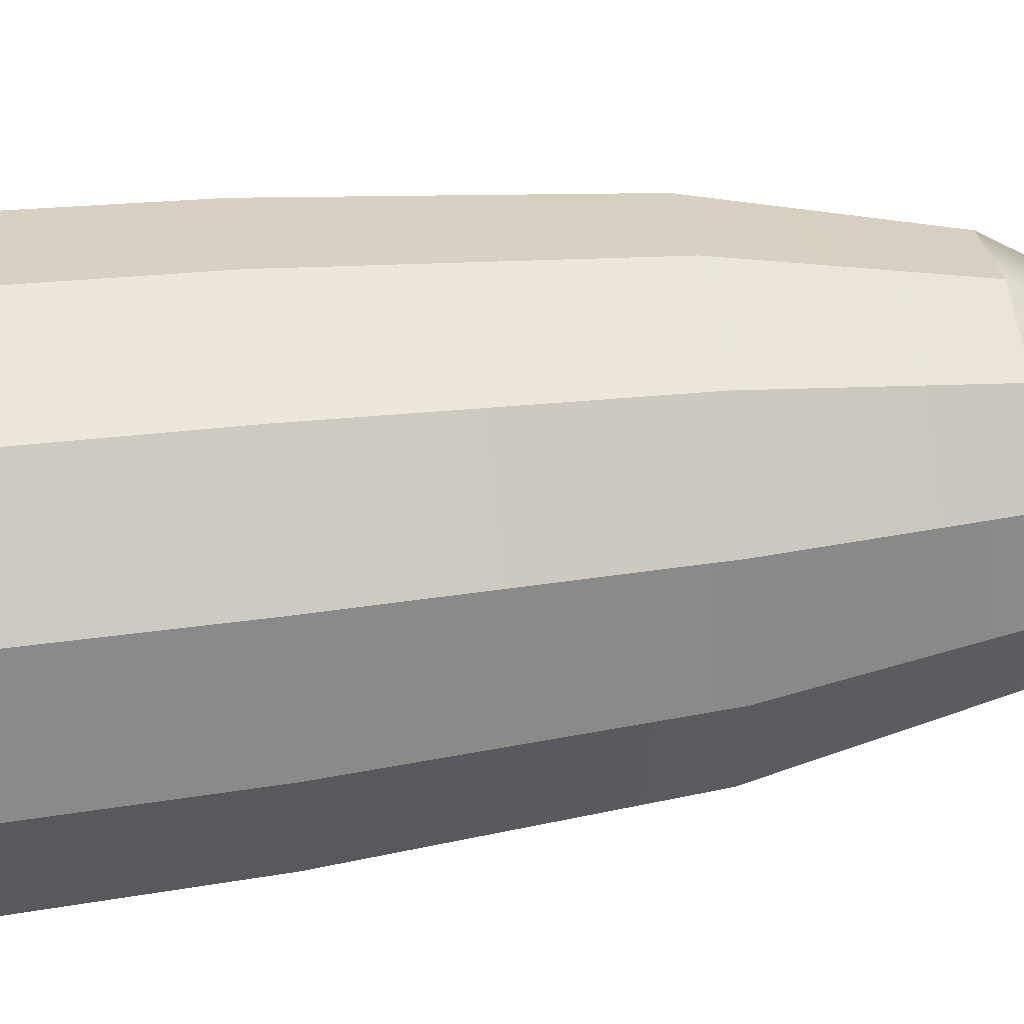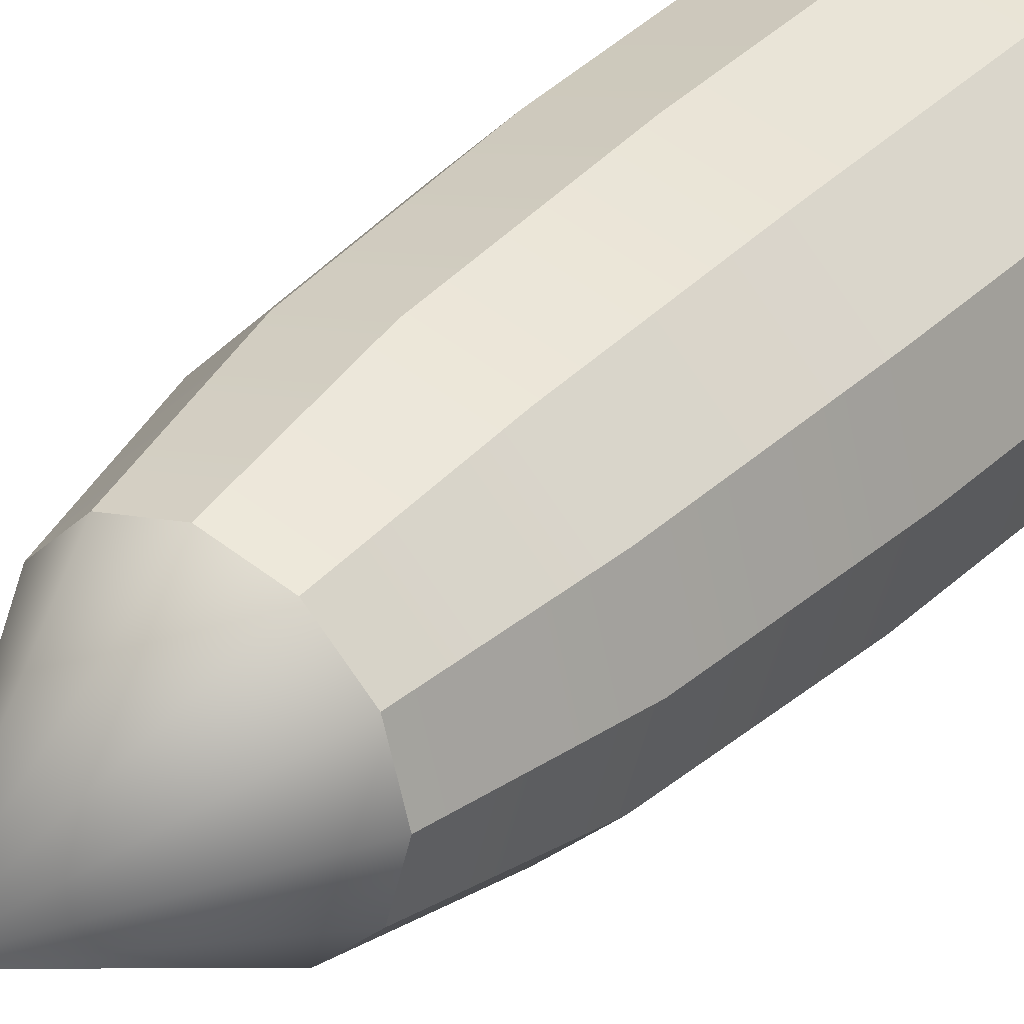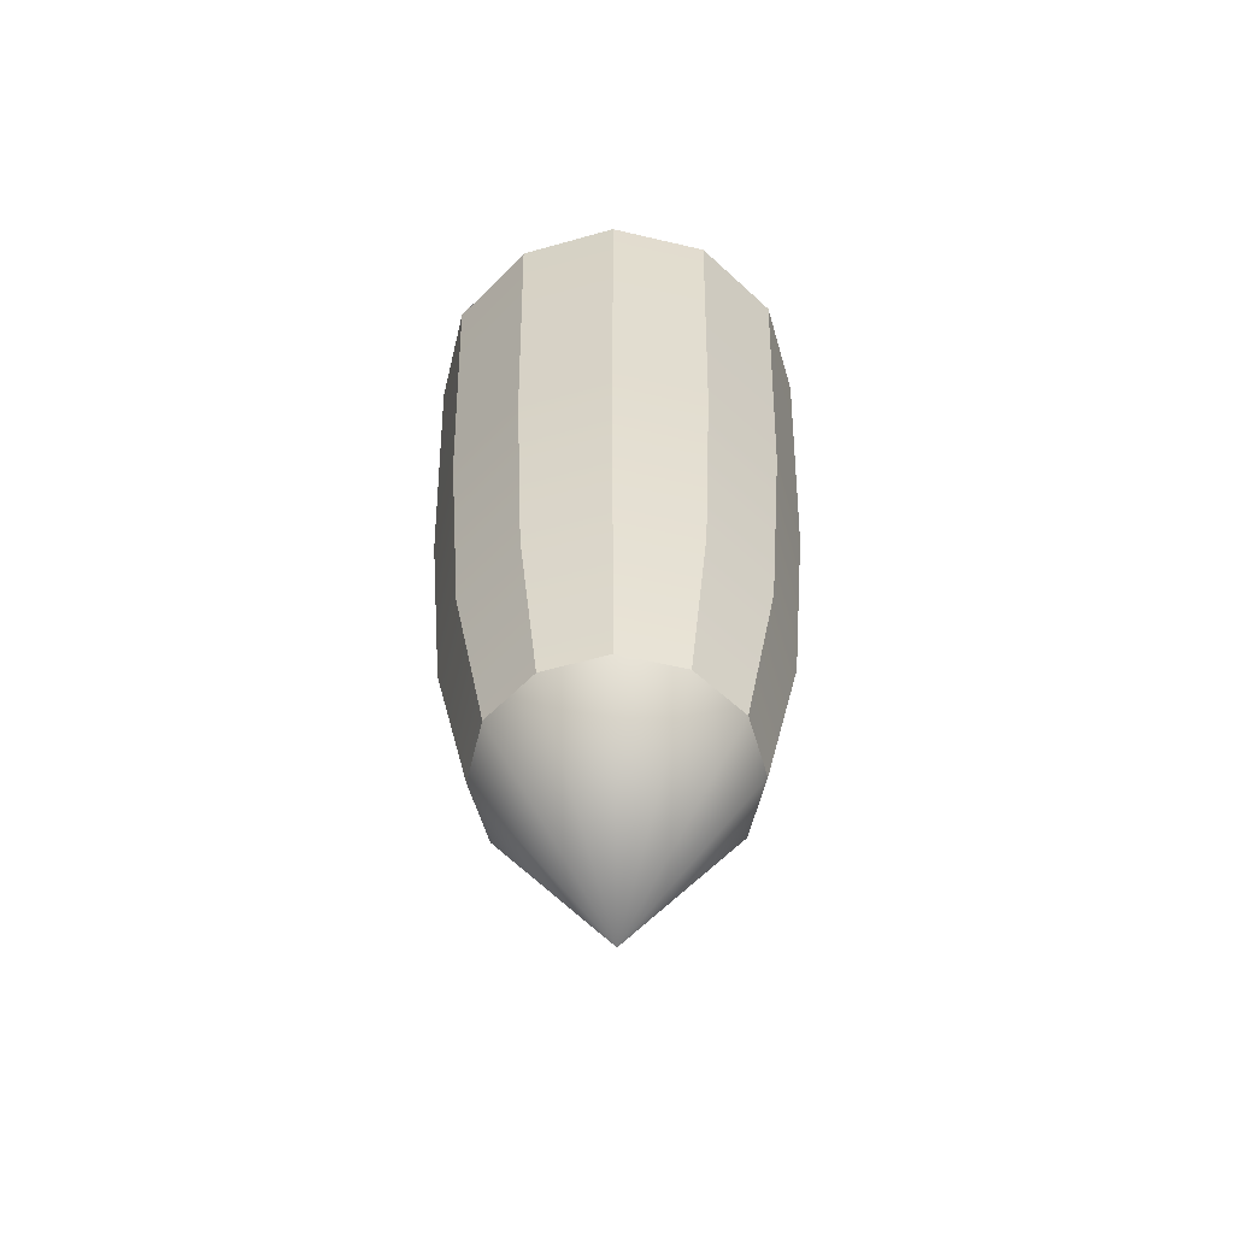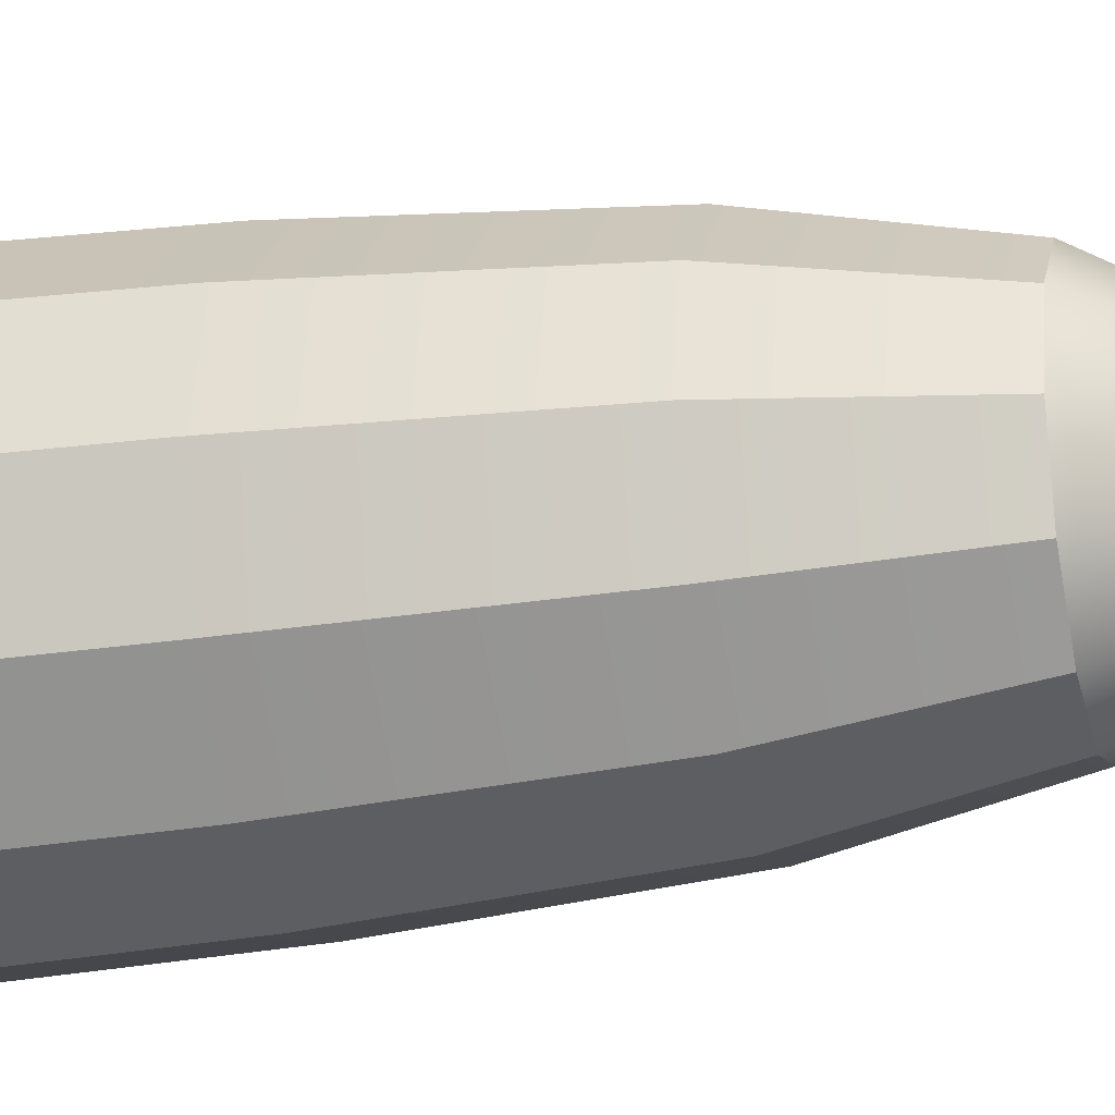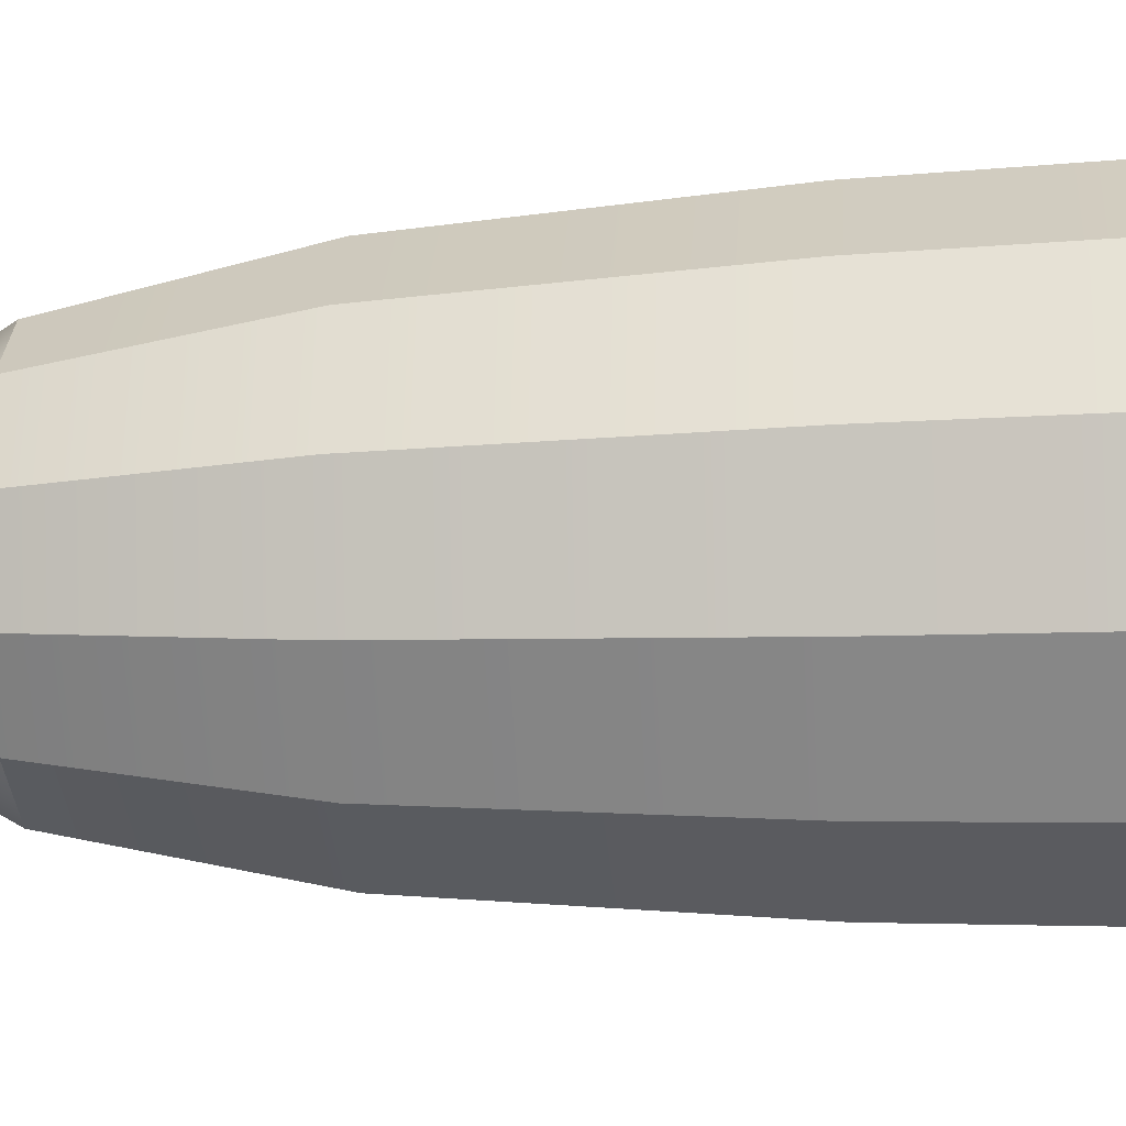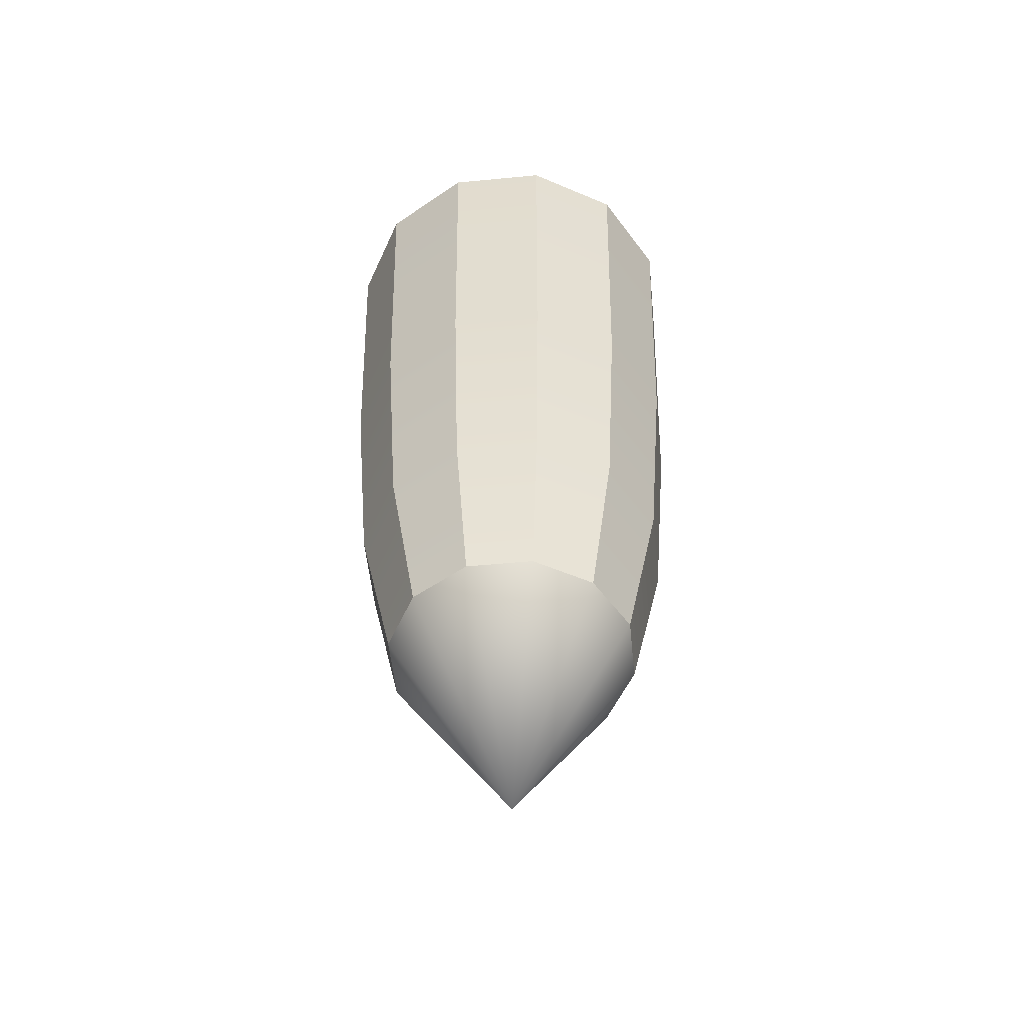
<metadata>
{"format":"obj","ext":"obj","renderer":"f3d","projection":"perspective","resolution":1024,"background":"white","views":[{"elev":42.1,"azim":81.3,"up":"+Y"},{"elev":32.3,"azim":-144.4,"up":"+Y"},{"elev":-57.9,"azim":31.3,"up":"+Z"},{"elev":-23.0,"azim":104.6,"up":"+Y"},{"elev":-18.6,"azim":-85.2,"up":"+Y"},{"elev":-54.5,"azim":-159.2,"up":"+Z"}]}
</metadata>
<code>
g default
v -0.08102 0.1403 -0.5339
v -0.1403 0.08102 -0.5339
v -0.162 0 -0.5339
v -0.1403 -0.08102 -0.5339
v -0.08102 -0.1403 -0.5339
v 0 -0.162 -0.5339
v 0.08102 -0.1403 -0.5339
v 0.1403 -0.08102 -0.5339
v 0.162 0 -0.5339
v 0.1403 0.08102 -0.5339
v 0.08102 0.1403 -0.5339
v 0 0.162 -0.5339
v -0.1235 0.214 0.4
v -0.214 0.1235 0.4
v -0.2471 0 0.4
v -0.214 -0.1235 0.4
v -0.1235 -0.214 0.4
v 0 -0.2471 0.4
v 0.1235 -0.214 0.4
v 0.214 -0.1235 0.4
v 0.2471 0 0.4
v 0.214 0.1235 0.4
v 0.1235 0.214 0.4
v 0 0.2471 0.4
v 0 0 -0.808
v 0 0 0.4
v 0.1792 0.1035 -0.3266
v 0.207 0 -0.3266
v 0.1792 -0.1035 -0.3266
v 0.1035 -0.1792 -0.3266
v 0 -0.207 -0.3266
v -0.1035 -0.1792 -0.3266
v -0.1792 -0.1035 -0.3266
v -0.207 0 -0.3266
v -0.1792 0.1035 -0.3266
v -0.1035 0.1792 -0.3266
v 0 0.207 -0.3266
v 0.1035 0.1792 -0.3266
v 0.1156 0.2002 -0.03202
v 0.2002 0.1156 -0.03202
v 0.2312 0 -0.03202
v 0.2002 -0.1156 -0.03202
v 0.1156 -0.2002 -0.03202
v 0 -0.2312 -0.03202
v -0.1156 -0.2002 -0.03202
v -0.2002 -0.1156 -0.03202
v -0.2312 0 -0.03202
v -0.2002 0.1156 -0.03202
v -0.1156 0.2002 -0.03202
v 0 0.2312 -0.03202
g bullet:pCylinder1
f 1 2 35 36
f 2 3 34 35
f 3 4 33 34
f 4 5 32 33
f 5 6 31 32
f 6 7 30 31
f 7 8 29 30
f 8 9 28 29
f 9 10 27 28
f 10 11 38 27
f 11 12 37 38
f 12 1 36 37
f 2 1 25
f 3 2 25
f 4 3 25
f 5 4 25
f 6 5 25
f 7 6 25
f 8 7 25
f 9 8 25
f 10 9 25
f 11 10 25
f 12 11 25
f 1 12 25
f 13 14 26
f 14 15 26
f 15 16 26
f 16 17 26
f 17 18 26
f 18 19 26
f 19 20 26
f 20 21 26
f 21 22 26
f 22 23 26
f 23 24 26
f 24 13 26
f 28 27 40 41
f 29 28 41 42
f 30 29 42 43
f 31 30 43 44
f 32 31 44 45
f 33 32 45 46
f 34 33 46 47
f 35 34 47 48
f 36 35 48 49
f 37 36 49 50
f 38 37 50 39
f 27 38 39 40
f 40 39 23 22
f 41 40 22 21
f 42 41 21 20
f 43 42 20 19
f 44 43 19 18
f 45 44 18 17
f 46 45 17 16
f 47 46 16 15
f 48 47 15 14
f 49 48 14 13
f 50 49 13 24
f 39 50 24 23

</code>
